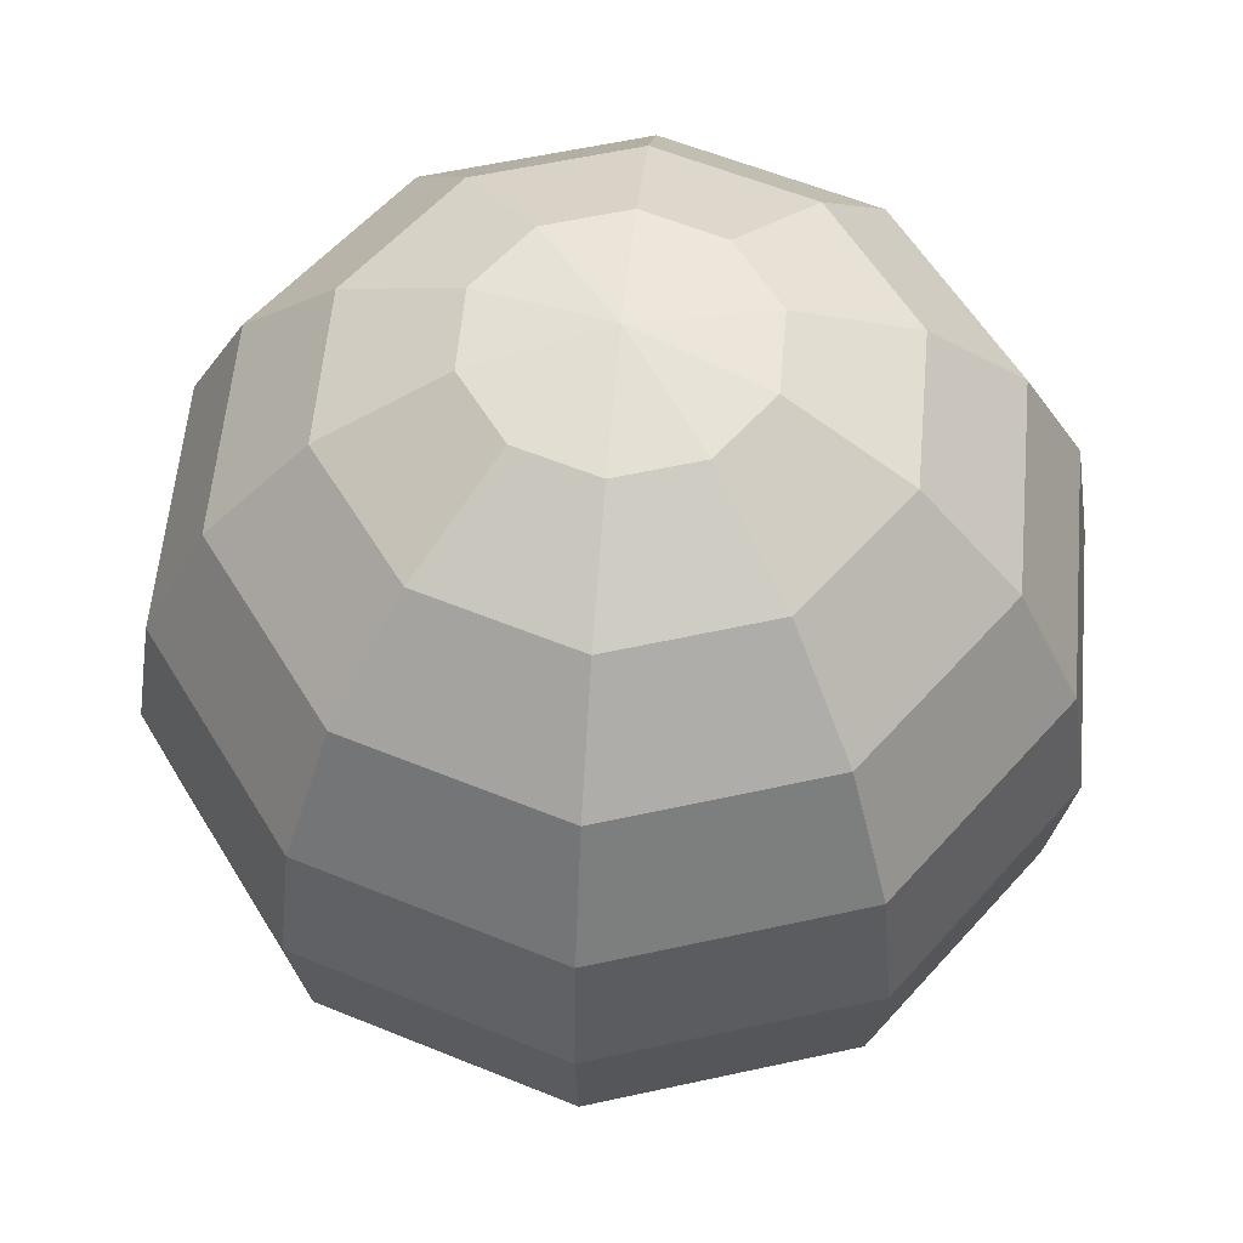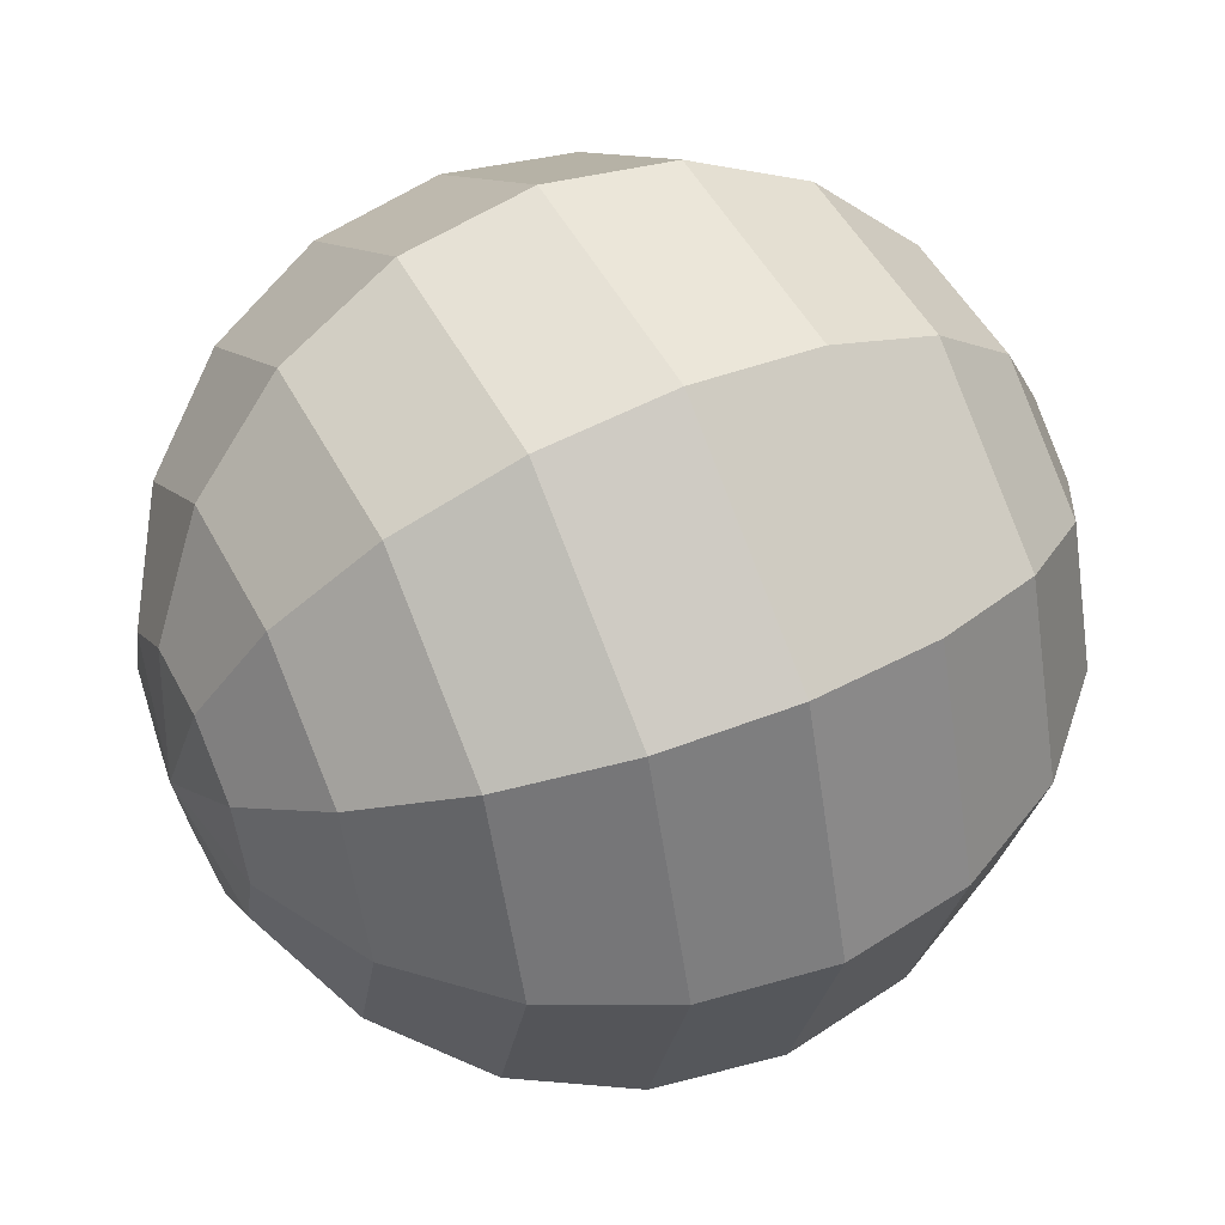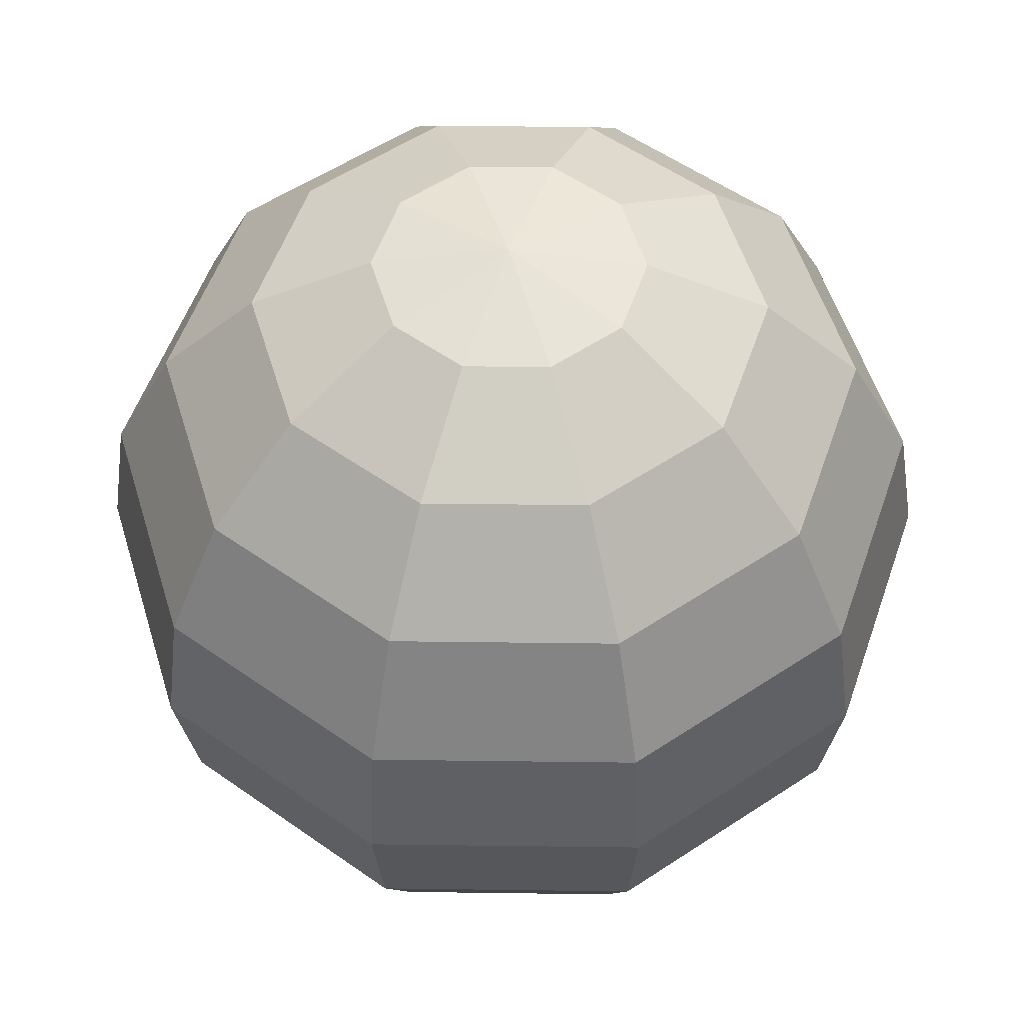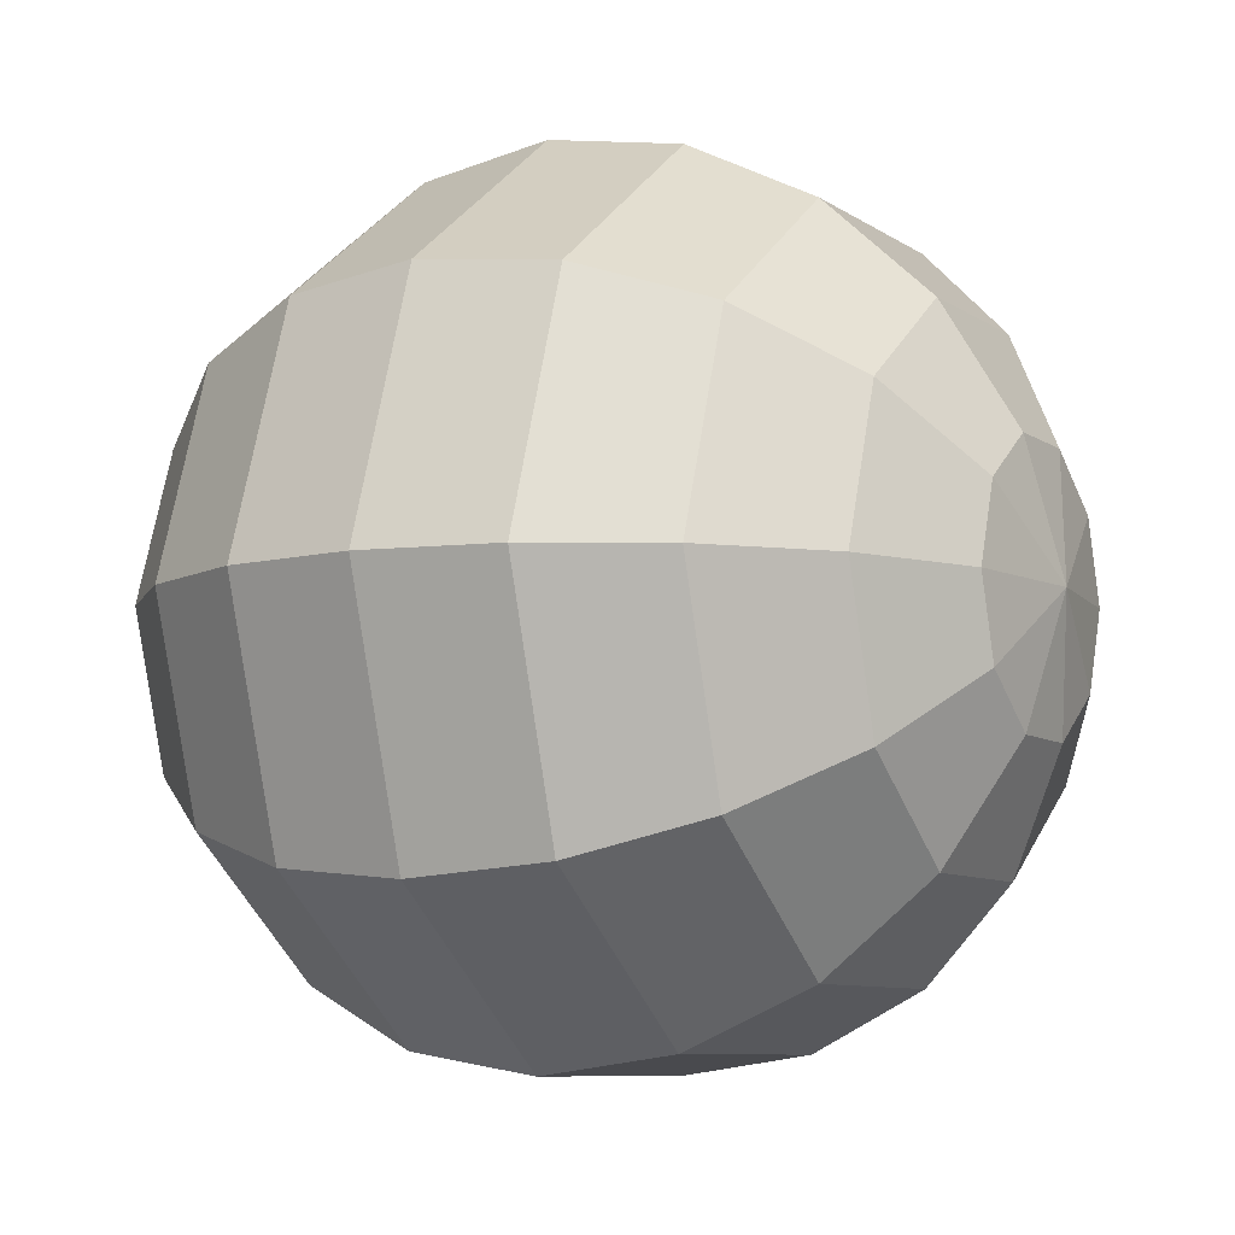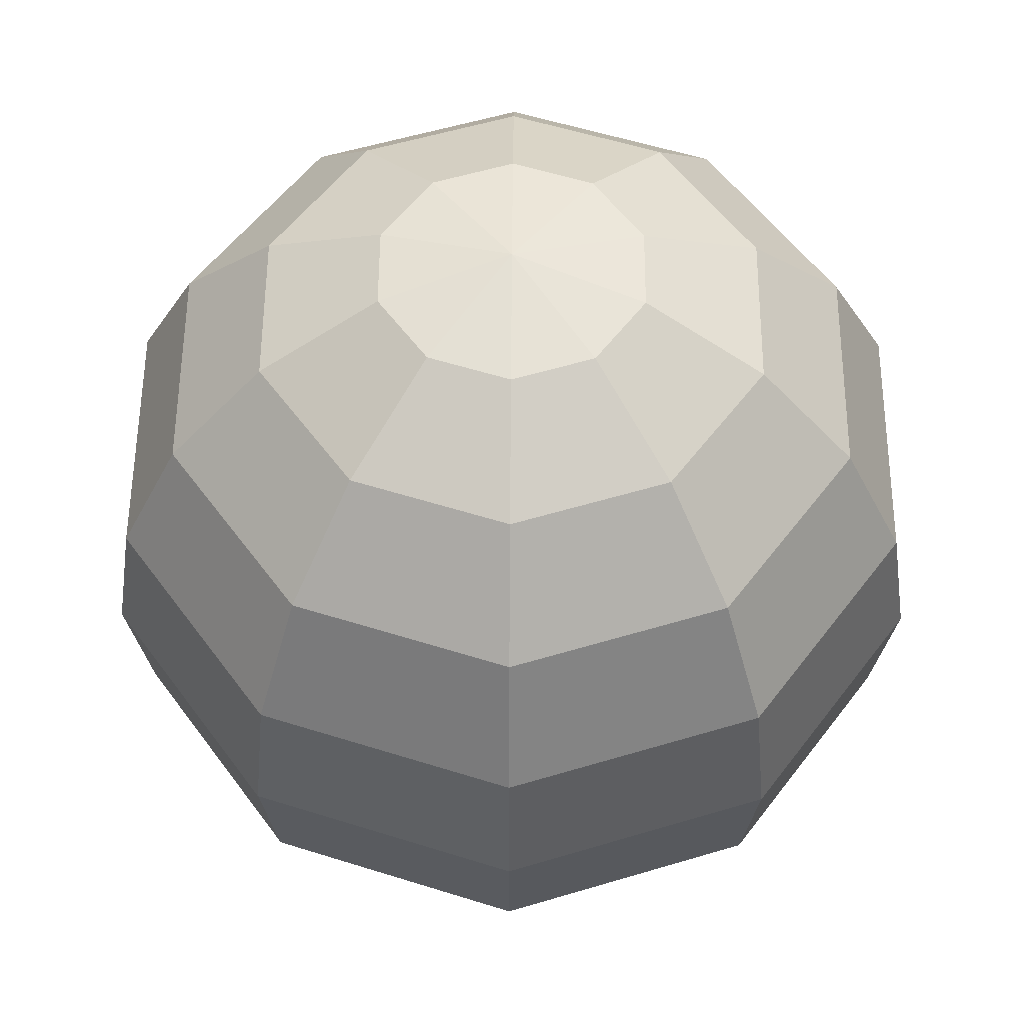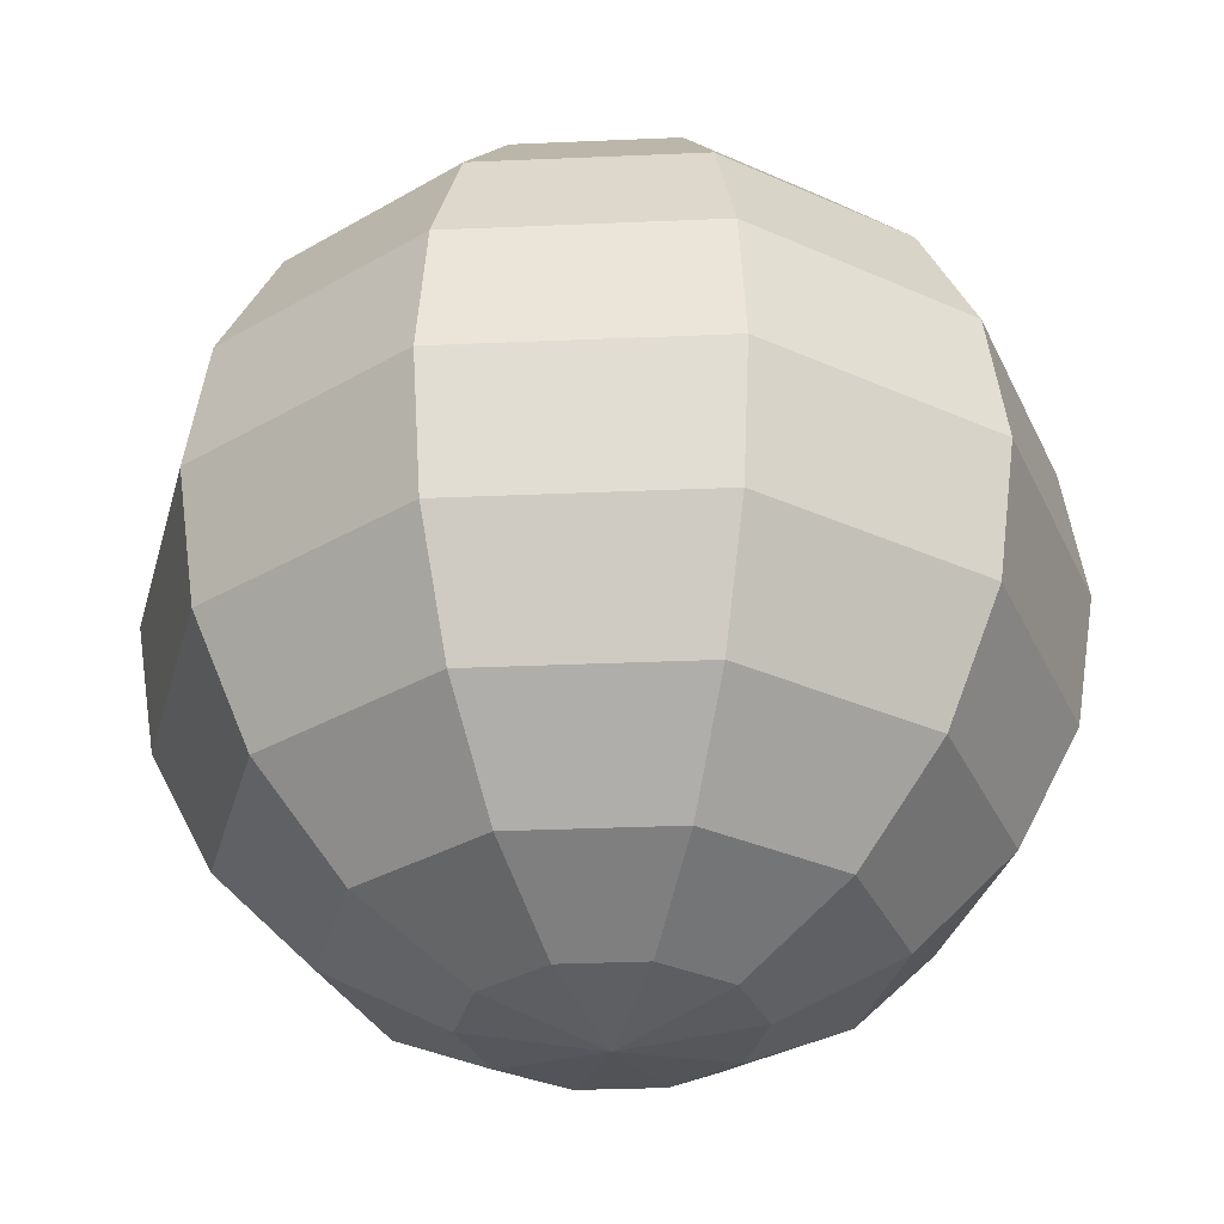
<metadata>
{"format":"obj","ext":"obj","renderer":"f3d","projection":"perspective","resolution":1024,"background":"white","views":[{"elev":57.5,"azim":130.1,"up":"+Y"},{"elev":50.1,"azim":63.4,"up":"+Z"},{"elev":-35.6,"azim":-179.6,"up":"+Z"},{"elev":-6.9,"azim":119.3,"up":"+Z"},{"elev":55.5,"azim":53.4,"up":"+Y"},{"elev":-31.9,"azim":-141.5,"up":"+Y"}]}
</metadata>
<code>
v 0.1569 -0.4828 0.002738
v 0.1285 -0.4828 -0.08999
v 0.05108 -0.4828 -0.1483
v -0.04587 -0.4828 -0.15
v -0.1253 -0.4828 -0.09442
v -0.1569 -0.4828 -0.002738
v -0.1285 -0.4828 0.08999
v -0.05108 -0.4828 0.1483
v 0.04587 -0.4828 0.15
v 0.1253 -0.4828 0.09442
v 0.2984 -0.4107 0.005208
v 0.2444 -0.4107 -0.1712
v 0.09715 -0.4107 -0.2822
v -0.08725 -0.4107 -0.2854
v -0.2383 -0.4107 -0.1796
v -0.2984 -0.4107 -0.005208
v -0.2444 -0.4107 0.1712
v -0.09715 -0.4107 0.2822
v 0.08725 -0.4107 0.2854
v 0.2383 -0.4107 0.1796
v 0.4107 -0.2984 0.007168
v 0.3365 -0.2984 -0.2356
v 0.1337 -0.2984 -0.3884
v -0.1201 -0.2984 -0.3928
v -0.328 -0.2984 -0.2472
v -0.4107 -0.2984 -0.007168
v -0.3365 -0.2984 0.2356
v -0.1337 -0.2984 0.3884
v 0.1201 -0.2984 0.3928
v 0.328 -0.2984 0.2472
v 0.4828 -0.1569 0.008427
v 0.3955 -0.1569 -0.2769
v 0.1572 -0.1569 -0.4565
v -0.1412 -0.1569 -0.4617
v -0.3856 -0.1569 -0.2906
v -0.4828 -0.1569 -0.008427
v -0.3955 -0.1569 0.2769
v -0.1572 -0.1569 0.4565
v 0.1412 -0.1569 0.4617
v 0.3856 -0.1569 0.2906
v 0.5076 0 0.00886
v 0.4159 0 -0.2912
v 0.1653 0 -0.48
v -0.1484 0 -0.4855
v -0.4055 0 -0.3055
v -0.5076 0 -0.00886
v -0.4159 0 0.2912
v -0.1653 0 0.48
v 0.1484 0 0.4855
v 0.4055 0 0.3055
v 0.4828 0.1569 0.008427
v 0.3955 0.1569 -0.2769
v 0.1572 0.1569 -0.4565
v -0.1412 0.1569 -0.4617
v -0.3856 0.1569 -0.2906
v -0.4828 0.1569 -0.008427
v -0.3955 0.1569 0.2769
v -0.1572 0.1569 0.4565
v 0.1412 0.1569 0.4617
v 0.3856 0.1569 0.2906
v 0.4107 0.2984 0.007168
v 0.3365 0.2984 -0.2356
v 0.1337 0.2984 -0.3884
v -0.1201 0.2984 -0.3928
v -0.328 0.2984 -0.2472
v -0.4107 0.2984 -0.007168
v -0.3365 0.2984 0.2356
v -0.1337 0.2984 0.3884
v 0.1201 0.2984 0.3928
v 0.328 0.2984 0.2472
v 0.2984 0.4107 0.005208
v 0.2444 0.4107 -0.1712
v 0.09715 0.4107 -0.2822
v -0.08725 0.4107 -0.2854
v -0.2383 0.4107 -0.1796
v -0.2984 0.4107 -0.005208
v -0.2444 0.4107 0.1712
v -0.09715 0.4107 0.2822
v 0.08725 0.4107 0.2854
v 0.2383 0.4107 0.1796
v 0.1569 0.4828 0.002738
v 0.1285 0.4828 -0.08999
v 0.05108 0.4828 -0.1483
v -0.04587 0.4828 -0.15
v -0.1253 0.4828 -0.09442
v -0.1569 0.4828 -0.002738
v -0.1285 0.4828 0.08999
v -0.05108 0.4828 0.1483
v 0.04587 0.4828 0.15
v 0.1253 0.4828 0.09442
v 0 -0.5077 0
v 0 0.5077 0
f 1 2 11
f 11 2 12
f 2 3 12
f 12 3 13
f 3 4 13
f 13 4 14
f 4 5 14
f 14 5 15
f 5 6 15
f 15 6 16
f 6 7 16
f 16 7 17
f 7 8 17
f 17 8 18
f 8 9 18
f 18 9 19
f 9 10 19
f 19 10 20
f 10 1 20
f 20 1 11
f 11 12 21
f 21 12 22
f 12 13 22
f 22 13 23
f 13 14 23
f 23 14 24
f 14 15 24
f 24 15 25
f 15 16 25
f 25 16 26
f 16 17 26
f 26 17 27
f 17 18 27
f 27 18 28
f 18 19 28
f 28 19 29
f 19 20 29
f 29 20 30
f 20 11 30
f 30 11 21
f 21 22 31
f 31 22 32
f 22 23 32
f 32 23 33
f 23 24 33
f 33 24 34
f 24 25 34
f 34 25 35
f 25 26 35
f 35 26 36
f 26 27 36
f 36 27 37
f 27 28 37
f 37 28 38
f 28 29 38
f 38 29 39
f 29 30 39
f 39 30 40
f 30 21 40
f 40 21 31
f 31 32 41
f 41 32 42
f 32 33 42
f 42 33 43
f 33 34 43
f 43 34 44
f 34 35 44
f 44 35 45
f 35 36 45
f 45 36 46
f 36 37 46
f 46 37 47
f 37 38 47
f 47 38 48
f 38 39 48
f 48 39 49
f 39 40 49
f 49 40 50
f 40 31 50
f 50 31 41
f 41 42 51
f 51 42 52
f 42 43 52
f 52 43 53
f 43 44 53
f 53 44 54
f 44 45 54
f 54 45 55
f 45 46 55
f 55 46 56
f 46 47 56
f 56 47 57
f 47 48 57
f 57 48 58
f 48 49 58
f 58 49 59
f 49 50 59
f 59 50 60
f 50 41 60
f 60 41 51
f 51 52 61
f 61 52 62
f 52 53 62
f 62 53 63
f 53 54 63
f 63 54 64
f 54 55 64
f 64 55 65
f 55 56 65
f 65 56 66
f 56 57 66
f 66 57 67
f 57 58 67
f 67 58 68
f 58 59 68
f 68 59 69
f 59 60 69
f 69 60 70
f 60 51 70
f 70 51 61
f 61 62 71
f 71 62 72
f 62 63 72
f 72 63 73
f 63 64 73
f 73 64 74
f 64 65 74
f 74 65 75
f 65 66 75
f 75 66 76
f 66 67 76
f 76 67 77
f 67 68 77
f 77 68 78
f 68 69 78
f 78 69 79
f 69 70 79
f 79 70 80
f 70 61 80
f 80 61 71
f 71 72 81
f 81 72 82
f 72 73 82
f 82 73 83
f 73 74 83
f 83 74 84
f 74 75 84
f 84 75 85
f 75 76 85
f 85 76 86
f 76 77 86
f 86 77 87
f 77 78 87
f 87 78 88
f 78 79 88
f 88 79 89
f 79 80 89
f 89 80 90
f 80 71 90
f 90 71 81
f 2 1 91
f 3 2 91
f 4 3 91
f 5 4 91
f 6 5 91
f 7 6 91
f 8 7 91
f 9 8 91
f 10 9 91
f 1 10 91
f 81 82 92
f 82 83 92
f 83 84 92
f 84 85 92
f 85 86 92
f 86 87 92
f 87 88 92
f 88 89 92
f 89 90 92
f 90 81 92

</code>
